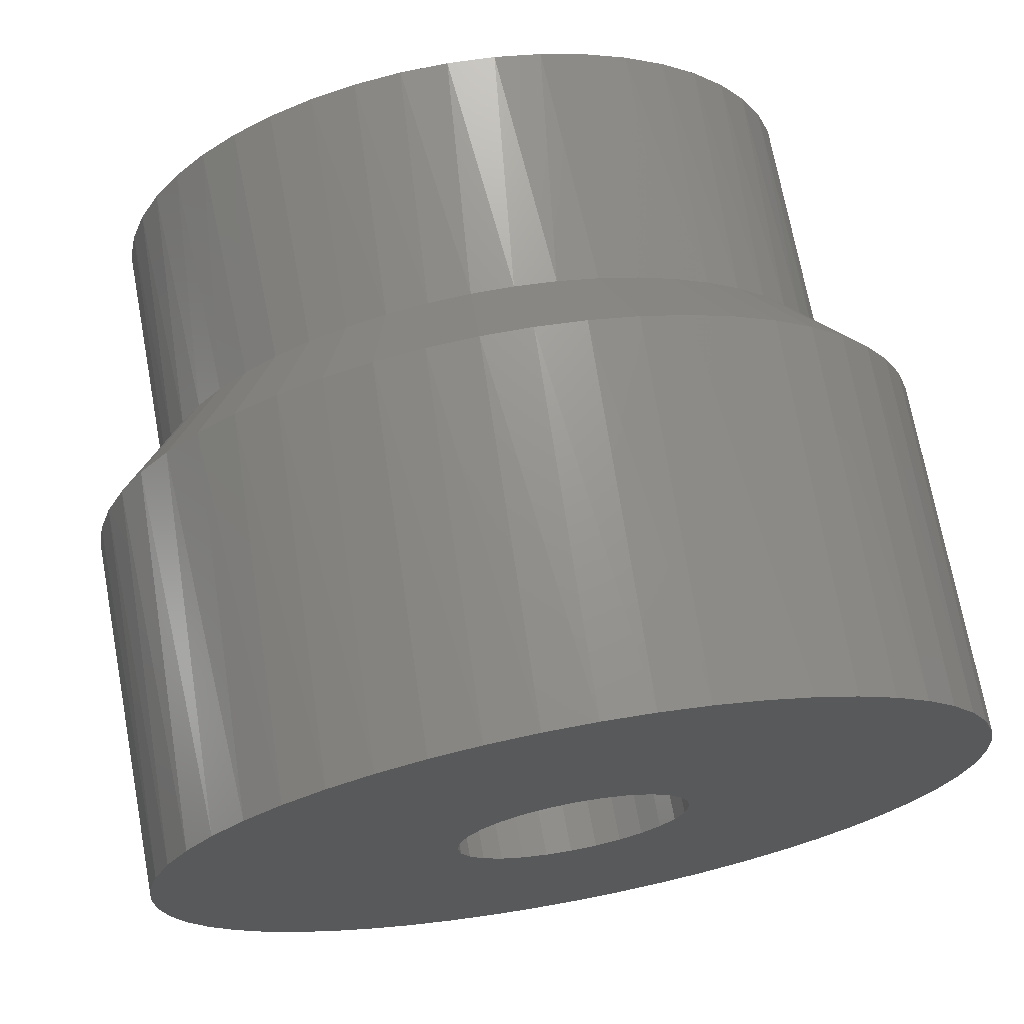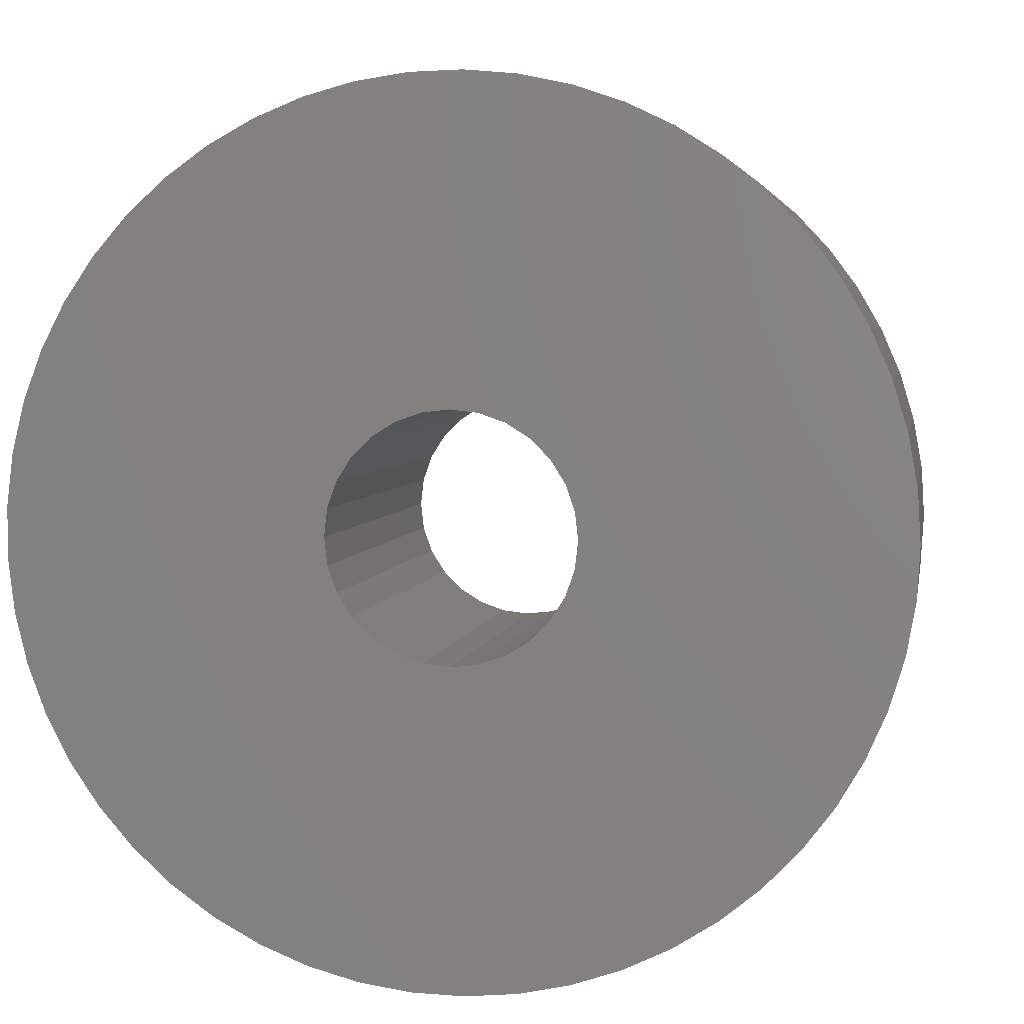
<metadata>
{"format":"stl","ext":"stl","renderer":"f3d","projection":"perspective","resolution":1024,"background":"white","views":[{"elev":71.2,"azim":169.5,"up":"+Z"},{"elev":4.2,"azim":-170.4,"up":"+Z"}]}
</metadata>
<code>
# stl→obj: 353 verts, 682 faces
v -5.75 -64.75 1.652e-14
v -5.75 -59.8 1.391e-14
v -5.711 -64.75 -0.6675
v -5.71 -59.8 -0.6801
v -5.589 -59.8 -1.351
v -5.595 -64.75 -1.326
v -5.39 -59.8 -2.002
v -5.403 -64.75 -1.967
v -5.116 -59.8 -2.626
v -5.138 -64.75 -2.581
v -4.769 -59.8 -3.212
v -4.804 -64.75 -3.16
v -4.356 -59.8 -3.754
v -4.405 -64.75 -3.696
v -3.881 -59.8 -4.243
v -3.946 -64.75 -4.182
v -3.352 -59.8 -4.672
v -3.434 -64.75 -4.612
v -2.776 -59.8 -5.035
v -2.875 -64.75 -4.98
v -2.161 -59.8 -5.328
v -2.277 -64.75 -5.28
v -1.516 -59.8 -5.547
v -1.649 -64.75 -5.508
v -0.849 -59.8 -5.687
v -0.9985 -64.75 -5.663
v -0.1704 -59.8 -5.747
v -0.3343 -64.75 -5.74
v 0.5106 -59.8 -5.727
v 0.3343 -64.75 -5.74
v 1.184 -59.8 -5.627
v 0.9985 -64.75 -5.663
v 1.842 -59.8 -5.447
v 1.649 -64.75 -5.508
v 2.473 -59.8 -5.191
v 2.277 -64.75 -5.28
v 3.069 -59.8 -4.862
v 2.875 -64.75 -4.98
v 3.623 -59.8 -4.465
v 3.434 -64.75 -4.612
v 4.126 -59.8 -4.005
v 3.946 -64.75 -4.182
v 4.57 -59.8 -3.489
v 4.405 -64.75 -3.696
v 4.951 -59.8 -2.924
v 4.804 -64.75 -3.16
v 5.262 -59.8 -2.318
v 5.138 -64.75 -2.581
v 5.499 -59.8 -1.679
v 5.403 -64.75 -1.967
v 5.659 -59.8 -1.017
v 5.595 -64.75 -1.326
v 5.74 -59.8 -0.3406
v 5.711 -64.75 -0.6675
v 5.74 -59.8 0.3406
v 5.75 -64.75 3.196e-14
v 5.659 -59.8 1.017
v 5.711 -64.75 0.6675
v 5.499 -59.8 1.679
v 5.595 -64.75 1.326
v 5.262 -59.8 2.318
v 5.403 -64.75 1.967
v 4.951 -59.8 2.924
v 5.138 -64.75 2.581
v 4.57 -59.8 3.489
v 4.804 -64.75 3.16
v 4.126 -59.8 4.005
v 4.405 -64.75 3.696
v 3.623 -59.8 4.465
v 3.946 -64.75 4.182
v 3.069 -59.8 4.862
v 3.434 -64.75 4.612
v 2.473 -59.8 5.191
v 2.875 -64.75 4.98
v 1.842 -59.8 5.447
v 2.277 -64.75 5.28
v 1.184 -59.8 5.627
v 1.649 -64.75 5.508
v 0.5106 -59.8 5.727
v 0.9985 -64.75 5.663
v -0.1704 -59.8 5.747
v 0.3343 -64.75 5.74
v -0.849 -59.8 5.687
v -0.3343 -64.75 5.74
v -1.516 -59.8 5.547
v -0.9985 -64.75 5.663
v -2.161 -59.8 5.328
v -1.649 -64.75 5.508
v -2.776 -59.8 5.035
v -2.277 -64.75 5.28
v -3.352 -59.8 4.672
v -2.875 -64.75 4.98
v -3.881 -59.8 4.243
v -3.434 -64.75 4.612
v -4.356 -59.8 3.754
v -3.946 -64.75 4.182
v -4.769 -59.8 3.212
v -4.405 -64.75 3.696
v -5.116 -59.8 2.626
v -4.804 -64.75 3.16
v -5.39 -59.8 2.002
v -5.138 -64.75 2.581
v -5.589 -59.8 1.351
v -5.403 -64.75 1.967
v -5.71 -59.8 0.6801
v -5.595 -64.75 1.326
v -5.711 -64.75 0.6675
v 1.56 -65.8 0.356
v 1.56 -59.8 0.356
v 1.6 -59.8 1.787e-14
v 1.6 -65.8 1.824e-14
v 1.442 -65.8 0.6942
v 1.442 -59.8 0.6942
v 1.251 -65.8 0.9976
v 1.251 -59.8 0.9976
v 0.9976 -65.8 1.251
v 0.9976 -59.8 1.251
v 0.6942 -65.8 1.442
v 0.6942 -59.8 1.442
v 0.356 -65.8 1.56
v 0.356 -59.8 1.56
v -1.411e-14 -65.8 1.6
v -1.411e-14 -59.8 1.6
v -0.356 -65.8 1.56
v -0.356 -59.8 1.56
v -0.6942 -65.8 1.442
v -0.6942 -59.8 1.442
v -0.9976 -65.8 1.251
v -0.9976 -59.8 1.251
v -1.251 -65.8 0.9976
v -1.251 -59.8 0.9976
v -1.442 -65.8 0.6942
v -1.442 -59.8 0.6942
v -1.56 -65.8 0.356
v -1.56 -59.8 0.356
v -1.6 -65.8 1.844e-14
v -1.6 -59.8 1.807e-14
v -1.56 -65.8 -0.356
v -1.56 -59.8 -0.356
v -1.442 -65.8 -0.6942
v -1.442 -59.8 -0.6942
v -1.251 -65.8 -0.9976
v -1.251 -59.8 -0.9976
v -0.9976 -65.8 -1.251
v -0.9976 -59.8 -1.251
v -0.6942 -65.8 -1.442
v -0.6942 -59.8 -1.442
v -0.356 -65.8 -1.56
v -0.356 -59.8 -1.56
v -1.45e-14 -65.8 -1.6
v -1.45e-14 -59.8 -1.6
v 0.356 -65.8 -1.56
v 0.356 -59.8 -1.56
v 0.6942 -65.8 -1.442
v 0.6942 -59.8 -1.442
v 0.9976 -65.8 -1.251
v 0.9976 -59.8 -1.251
v 1.251 -65.8 -0.9976
v 1.251 -59.8 -0.9976
v 1.442 -65.8 -0.6942
v 1.442 -59.8 -0.6942
v 1.56 -65.8 -0.356
v 1.56 -59.8 -0.356
v 1.6 -65.8 1.785e-14
v 1.6 -59.8 1.748e-14
v -1.446e-14 -59.8 -1.6
v -1.417e-14 -59.8 1.6
v -4.75 -65.75 1.83e-14
v -4.718 -65.75 0.5514
v -5.75 -64.75 1.826e-14
v -4.622 -65.75 1.095
v -4.464 -65.75 1.625
v -4.245 -65.75 2.132
v -3.969 -65.75 2.61
v -3.639 -65.75 3.053
v -3.26 -65.75 3.455
v -2.837 -65.75 3.81
v -2.375 -65.75 4.114
v -1.881 -65.75 4.362
v -1.362 -65.75 4.55
v -0.8248 -65.75 4.678
v -0.2762 -65.75 4.742
v 0.2762 -65.75 4.742
v 0.8248 -65.75 4.678
v 1.362 -65.75 4.55
v 1.881 -65.75 4.362
v 2.375 -65.75 4.114
v 2.837 -65.75 3.81
v 3.26 -65.75 3.455
v 3.639 -65.75 3.053
v 3.969 -65.75 2.61
v 4.245 -65.75 2.132
v 4.464 -65.75 1.625
v 4.622 -65.75 1.095
v 4.718 -65.75 0.5514
v 4.75 -65.75 2.93e-14
v 5.75 -64.75 3.157e-14
v 4.718 -65.75 -0.5514
v 4.622 -65.75 -1.095
v 4.464 -65.75 -1.625
v 4.245 -65.75 -2.132
v 3.969 -65.75 -2.61
v 3.639 -65.75 -3.053
v 3.26 -65.75 -3.455
v 2.837 -65.75 -3.81
v 2.375 -65.75 -4.114
v 1.881 -65.75 -4.362
v 1.362 -65.75 -4.55
v 0.8248 -65.75 -4.678
v 0.2762 -65.75 -4.742
v -0.2762 -65.75 -4.742
v -0.8248 -65.75 -4.678
v -1.362 -65.75 -4.55
v -1.881 -65.75 -4.362
v -2.375 -65.75 -4.114
v -2.837 -65.75 -3.81
v -3.26 -65.75 -3.455
v -3.639 -65.75 -3.053
v -3.969 -65.75 -2.61
v -4.245 -65.75 -2.132
v -4.464 -65.75 -1.625
v -4.622 -65.75 -1.095
v -4.718 -65.75 -0.5514
v -4.75 -65.75 1.714e-14
v -5.75 -64.75 1.685e-14
v 2.959 -65.8 -0.4938
v 3 -65.8 1.824e-14
v 2.959 -65.8 0.4938
v 2.837 -65.8 0.9741
v 2.638 -65.8 1.428
v 2.367 -65.8 1.843
v 2.032 -65.8 2.207
v 1.641 -65.8 2.511
v 1.205 -65.8 2.747
v 0.7365 -65.8 2.908
v 0.2477 -65.8 2.99
v -0.2477 -65.8 2.99
v -0.7365 -65.8 2.908
v -1.205 -65.8 2.747
v -1.641 -65.8 2.511
v -2.032 -65.8 2.207
v -2.367 -65.8 1.843
v -2.638 -65.8 1.428
v -2.837 -65.8 0.9741
v -2.959 -65.8 0.4938
v -3 -65.8 1.861e-14
v -2.959 -65.8 -0.4938
v -2.837 -65.8 -0.9741
v -2.638 -65.8 -1.428
v -2.367 -65.8 -1.843
v -2.032 -65.8 -2.207
v -1.641 -65.8 -2.511
v -1.205 -65.8 -2.747
v -0.7365 -65.8 -2.908
v -0.2477 -65.8 -2.99
v 0.2477 -65.8 -2.99
v 0.7365 -65.8 -2.908
v 1.205 -65.8 -2.747
v 1.641 -65.8 -2.511
v 2.032 -65.8 -2.207
v 2.367 -65.8 -1.843
v 2.638 -65.8 -1.428
v 2.837 -65.8 -0.9741
v -4.75 -69 1.785e-14
v -4.75 -65.75 1.687e-14
v -4.709 -69 -0.62
v -4.588 -69 -1.229
v -4.388 -69 -1.818
v -4.114 -69 -2.375
v -3.768 -69 -2.892
v -3.359 -69 -3.359
v -2.892 -69 -3.768
v -2.375 -69 -4.114
v -1.818 -69 -4.388
v -1.229 -69 -4.588
v -0.62 -69 -4.709
v -1e-16 -69 -4.75
v 0.62 -69 -4.709
v 1.229 -69 -4.588
v 1.818 -69 -4.388
v 2.375 -69 -4.114
v 2.892 -69 -3.768
v 3.359 -69 -3.359
v 3.768 -69 -2.892
v 4.114 -69 -2.375
v 4.388 -69 -1.818
v 4.588 -69 -1.229
v 4.709 -69 -0.62
v 4.75 -65.75 2.962e-14
v 4.75 -69 2.382e-14
v 4.709 -69 0.62
v 4.588 -69 1.229
v 4.388 -69 1.818
v 4.114 -69 2.375
v 3.768 -69 2.892
v 3.359 -69 3.359
v 2.892 -69 3.768
v 2.375 -69 4.114
v 1.818 -69 4.388
v 1.229 -69 4.588
v 0.62 -69 4.709
v -1.35e-14 -69 4.75
v -0.62 -69 4.709
v -1.229 -69 4.588
v -1.818 -69 4.388
v -2.375 -69 4.114
v -2.892 -69 3.768
v -3.359 -69 3.359
v -3.768 -69 2.892
v -4.114 -69 2.375
v -4.388 -69 1.818
v -4.588 -69 1.229
v -4.709 -69 0.62
v 2.959 -69 0.4938
v 3 -69 1.844e-14
v 2.837 -69 0.9741
v 2.638 -69 1.428
v 2.367 -69 1.843
v 2.032 -69 2.207
v 1.641 -69 2.511
v 1.205 -69 2.747
v 0.7365 -69 2.908
v 0.2477 -69 2.99
v -0.2477 -69 2.99
v -0.7365 -69 2.908
v -1.205 -69 2.747
v -1.641 -69 2.511
v -2.032 -69 2.207
v -2.367 -69 1.843
v -2.638 -69 1.428
v -2.837 -69 0.9741
v -2.959 -69 0.4938
v -3 -69 1.88e-14
v -2.959 -69 -0.4938
v -2.837 -69 -0.9741
v -2.638 -69 -1.428
v -2.367 -69 -1.843
v -2.032 -69 -2.207
v -1.641 -69 -2.511
v -1.205 -69 -2.747
v -0.7365 -69 -2.908
v -0.2477 -69 -2.99
v 0.2477 -69 -2.99
v 0.7365 -69 -2.908
v 1.205 -69 -2.747
v 1.641 -69 -2.511
v 2.032 -69 -2.207
v 2.367 -69 -1.843
v 2.638 -69 -1.428
v 2.837 -69 -0.9741
v 2.959 -69 -0.4938
v 3 -69 1.77e-14
v 3 -65.8 1.751e-14
f 1 2 3
f 2 4 3
f 4 5 6
f 5 7 8
f 7 9 10
f 9 11 12
f 11 13 14
f 13 15 16
f 15 17 18
f 17 19 20
f 19 21 22
f 21 23 24
f 23 25 26
f 25 27 28
f 27 29 30
f 29 31 32
f 31 33 34
f 33 35 36
f 35 37 38
f 37 39 40
f 39 41 42
f 41 43 44
f 43 45 46
f 45 47 48
f 47 49 50
f 49 51 52
f 51 53 54
f 53 55 56
f 55 57 58
f 57 59 60
f 59 61 62
f 61 63 64
f 63 65 66
f 65 67 68
f 67 69 70
f 69 71 72
f 71 73 74
f 73 75 76
f 75 77 78
f 77 79 80
f 79 81 82
f 81 83 84
f 83 85 86
f 85 87 88
f 87 89 90
f 89 91 92
f 91 93 94
f 93 95 96
f 95 97 98
f 97 99 100
f 99 101 102
f 101 103 104
f 103 105 106
f 105 2 107
f 2 1 107
f 107 106 105
f 106 104 103
f 104 102 101
f 102 100 99
f 100 98 97
f 98 96 95
f 96 94 93
f 94 92 91
f 92 90 89
f 90 88 87
f 88 86 85
f 86 84 83
f 84 82 81
f 82 80 79
f 80 78 77
f 78 76 75
f 76 74 73
f 74 72 71
f 72 70 69
f 70 68 67
f 68 66 65
f 66 64 63
f 64 62 61
f 62 60 59
f 60 58 57
f 58 56 55
f 56 54 53
f 54 52 51
f 52 50 49
f 50 48 47
f 48 46 45
f 46 44 43
f 44 42 41
f 42 40 39
f 40 38 37
f 38 36 35
f 36 34 33
f 34 32 31
f 32 30 29
f 30 28 27
f 28 26 25
f 26 24 23
f 24 22 21
f 22 20 19
f 20 18 17
f 18 16 15
f 16 14 13
f 14 12 11
f 12 10 9
f 10 8 7
f 8 6 5
f 6 3 4
f 108 109 110
f 111 108 110
f 112 113 109
f 108 112 109
f 114 115 113
f 112 114 113
f 116 117 115
f 114 116 115
f 118 119 117
f 116 118 117
f 120 121 119
f 118 120 119
f 122 123 121
f 120 122 121
f 124 125 123
f 122 124 123
f 126 127 125
f 124 126 125
f 128 129 127
f 126 128 127
f 130 131 129
f 128 130 129
f 132 133 131
f 130 132 131
f 134 135 133
f 132 134 133
f 136 137 135
f 134 136 135
f 138 139 137
f 136 138 137
f 140 141 139
f 138 140 139
f 142 143 141
f 140 142 141
f 144 145 143
f 142 144 143
f 146 147 145
f 144 146 145
f 148 149 147
f 146 148 147
f 150 151 149
f 148 150 149
f 152 153 151
f 150 152 151
f 154 155 153
f 152 154 153
f 156 157 155
f 154 156 155
f 158 159 157
f 156 158 157
f 160 161 159
f 158 160 159
f 162 163 161
f 160 162 161
f 164 165 163
f 162 164 163
f 137 4 2
f 139 5 4
f 139 7 5
f 141 9 7
f 141 11 9
f 143 13 11
f 143 15 13
f 145 17 15
f 145 19 17
f 147 21 19
f 149 23 21
f 149 25 23
f 166 27 25
f 166 29 27
f 153 31 29
f 153 33 31
f 155 35 33
f 155 37 35
f 157 39 37
f 157 41 39
f 159 43 41
f 159 45 43
f 161 47 45
f 161 49 47
f 163 51 49
f 163 53 51
f 110 55 53
f 109 57 55
f 109 59 57
f 113 61 59
f 113 63 61
f 115 65 63
f 115 67 65
f 117 69 67
f 117 71 69
f 119 73 71
f 119 75 73
f 121 77 75
f 121 79 77
f 167 81 79
f 167 83 81
f 125 85 83
f 125 87 85
f 127 89 87
f 129 91 89
f 129 93 91
f 131 95 93
f 131 97 95
f 133 99 97
f 133 101 99
f 135 103 101
f 135 105 103
f 137 2 105
f 53 163 110
f 49 161 163
f 45 159 161
f 41 157 159
f 37 155 157
f 33 153 155
f 29 166 153
f 25 149 166
f 21 147 149
f 19 145 147
f 15 143 145
f 11 141 143
f 7 139 141
f 4 137 139
f 105 135 137
f 101 133 135
f 97 131 133
f 93 129 131
f 89 127 129
f 87 125 127
f 83 167 125
f 79 121 167
f 75 119 121
f 71 117 119
f 67 115 117
f 63 113 115
f 59 109 113
f 55 110 109
f 168 169 107
f 168 107 170
f 169 171 106
f 169 106 107
f 171 172 104
f 171 104 106
f 172 173 102
f 172 102 104
f 173 174 100
f 173 100 102
f 174 175 98
f 174 98 100
f 175 176 96
f 175 96 98
f 176 177 94
f 176 94 96
f 177 178 92
f 177 92 94
f 178 179 90
f 178 90 92
f 179 180 88
f 179 88 90
f 180 181 86
f 180 86 88
f 181 182 84
f 181 84 86
f 182 183 82
f 182 82 84
f 183 184 80
f 183 80 82
f 184 185 78
f 184 78 80
f 185 186 76
f 185 76 78
f 186 187 74
f 186 74 76
f 187 188 72
f 187 72 74
f 188 189 70
f 188 70 72
f 189 190 68
f 189 68 70
f 190 191 66
f 190 66 68
f 191 192 64
f 191 64 66
f 192 193 62
f 192 62 64
f 193 194 60
f 193 60 62
f 194 195 58
f 194 58 60
f 195 196 197
f 195 197 58
f 196 198 54
f 196 54 197
f 198 199 52
f 198 52 54
f 199 200 50
f 199 50 52
f 200 201 48
f 200 48 50
f 201 202 46
f 201 46 48
f 202 203 44
f 202 44 46
f 203 204 42
f 203 42 44
f 204 205 40
f 204 40 42
f 205 206 38
f 205 38 40
f 206 207 36
f 206 36 38
f 207 208 34
f 207 34 36
f 208 209 32
f 208 32 34
f 209 210 30
f 209 30 32
f 210 211 28
f 210 28 30
f 211 212 26
f 211 26 28
f 212 213 24
f 212 24 26
f 213 214 22
f 213 22 24
f 214 215 20
f 214 20 22
f 215 216 18
f 215 18 20
f 216 217 16
f 216 16 18
f 217 218 14
f 217 14 16
f 218 219 12
f 218 12 14
f 219 220 10
f 219 10 12
f 220 221 8
f 220 8 10
f 221 222 6
f 221 6 8
f 222 223 3
f 222 3 6
f 223 224 225
f 223 225 3
f 226 227 111
f 227 228 111
f 228 229 108
f 229 230 112
f 230 231 114
f 231 232 114
f 232 233 116
f 233 234 118
f 234 235 120
f 235 236 120
f 236 237 122
f 237 238 124
f 238 239 124
f 239 240 126
f 240 241 128
f 241 242 130
f 242 243 130
f 243 244 132
f 244 245 134
f 245 246 136
f 246 247 136
f 247 248 138
f 248 249 140
f 249 250 142
f 250 251 142
f 251 252 144
f 252 253 146
f 253 254 148
f 254 255 148
f 255 256 150
f 256 257 152
f 257 258 152
f 258 259 154
f 259 260 156
f 260 261 158
f 261 262 158
f 262 263 160
f 263 226 162
f 108 111 228
f 111 162 226
f 162 160 263
f 160 158 262
f 158 156 260
f 156 154 259
f 154 152 258
f 152 150 256
f 150 148 255
f 148 146 253
f 146 144 252
f 144 142 251
f 142 140 249
f 140 138 248
f 138 136 247
f 136 134 245
f 134 132 244
f 132 130 243
f 130 128 241
f 128 126 240
f 126 124 239
f 124 122 237
f 122 120 236
f 120 118 234
f 118 116 233
f 116 114 232
f 114 112 230
f 112 108 229
f 264 265 223
f 223 222 266
f 222 221 267
f 221 220 268
f 220 219 269
f 219 218 270
f 218 217 271
f 217 216 272
f 216 215 273
f 215 214 273
f 214 213 274
f 213 212 275
f 212 211 276
f 211 210 277
f 210 209 278
f 209 208 279
f 208 207 280
f 207 206 281
f 206 205 281
f 205 204 282
f 204 203 283
f 203 202 284
f 202 201 285
f 201 200 286
f 200 199 287
f 199 198 288
f 198 289 290
f 289 195 290
f 195 194 291
f 194 193 292
f 193 192 293
f 192 191 294
f 191 190 295
f 190 189 296
f 189 188 297
f 188 187 298
f 187 186 298
f 186 185 299
f 185 184 300
f 184 183 301
f 183 182 302
f 182 181 303
f 181 180 304
f 180 179 305
f 179 178 306
f 178 177 306
f 177 176 307
f 176 175 308
f 175 174 309
f 174 173 310
f 173 172 311
f 172 171 312
f 171 169 313
f 169 265 264
f 264 313 169
f 313 312 171
f 312 311 172
f 311 310 173
f 310 309 174
f 309 308 175
f 308 307 176
f 307 306 177
f 306 305 179
f 305 304 180
f 304 303 181
f 303 302 182
f 302 301 183
f 301 300 184
f 300 299 185
f 299 298 186
f 298 297 188
f 297 296 189
f 296 295 190
f 295 294 191
f 294 293 192
f 293 292 193
f 292 291 194
f 291 290 195
f 290 288 198
f 288 287 199
f 287 286 200
f 286 285 201
f 285 284 202
f 284 283 203
f 283 282 204
f 282 281 205
f 281 280 207
f 280 279 208
f 279 278 209
f 278 277 210
f 277 276 211
f 276 275 212
f 275 274 213
f 274 273 214
f 273 272 216
f 272 271 217
f 271 270 218
f 270 269 219
f 269 268 220
f 268 267 221
f 267 266 222
f 266 264 223
f 314 228 227
f 315 314 227
f 316 229 228
f 314 316 228
f 317 230 229
f 316 317 229
f 318 231 230
f 317 318 230
f 319 232 231
f 318 319 231
f 320 233 232
f 319 320 232
f 321 234 233
f 320 321 233
f 322 235 234
f 321 322 234
f 323 236 235
f 322 323 235
f 324 237 236
f 323 324 236
f 325 238 237
f 324 325 237
f 326 239 238
f 325 326 238
f 327 240 239
f 326 327 239
f 328 241 240
f 327 328 240
f 329 242 241
f 328 329 241
f 330 243 242
f 329 330 242
f 331 244 243
f 330 331 243
f 332 245 244
f 331 332 244
f 333 246 245
f 332 333 245
f 334 247 246
f 333 334 246
f 335 248 247
f 334 335 247
f 336 249 248
f 335 336 248
f 337 250 249
f 336 337 249
f 338 251 250
f 337 338 250
f 339 252 251
f 338 339 251
f 340 253 252
f 339 340 252
f 341 254 253
f 340 341 253
f 342 255 254
f 341 342 254
f 343 256 255
f 342 343 255
f 344 257 256
f 343 344 256
f 345 258 257
f 344 345 257
f 346 259 258
f 345 346 258
f 347 260 259
f 346 347 259
f 348 261 260
f 347 348 260
f 349 262 261
f 348 349 261
f 350 263 262
f 349 350 262
f 351 226 263
f 350 351 263
f 352 353 226
f 351 352 226
f 333 313 264
f 332 312 313
f 331 311 312
f 330 310 311
f 329 309 310
f 329 308 309
f 328 307 308
f 327 306 307
f 326 305 306
f 325 304 305
f 325 303 304
f 324 302 303
f 323 301 302
f 322 300 301
f 322 299 300
f 321 298 299
f 320 297 298
f 319 296 297
f 318 295 296
f 318 294 295
f 317 293 294
f 316 292 293
f 314 291 292
f 315 290 291
f 315 288 290
f 351 287 288
f 350 286 287
f 349 285 286
f 348 284 285
f 348 283 284
f 347 282 283
f 346 281 282
f 345 280 281
f 344 279 280
f 344 278 279
f 343 277 278
f 342 276 277
f 341 275 276
f 341 274 275
f 340 273 274
f 339 272 273
f 338 271 272
f 337 270 271
f 337 269 270
f 336 268 269
f 335 267 268
f 334 266 267
f 333 264 266
f 291 314 315
f 292 316 314
f 293 317 316
f 294 318 317
f 296 319 318
f 297 320 319
f 298 321 320
f 299 322 321
f 301 323 322
f 302 324 323
f 303 325 324
f 305 326 325
f 306 327 326
f 307 328 327
f 308 329 328
f 310 330 329
f 311 331 330
f 312 332 331
f 313 333 332
f 266 334 333
f 267 335 334
f 268 336 335
f 269 337 336
f 271 338 337
f 272 339 338
f 273 340 339
f 274 341 340
f 276 342 341
f 277 343 342
f 278 344 343
f 280 345 344
f 281 346 345
f 282 347 346
f 283 348 347
f 285 349 348
f 286 350 349
f 287 351 350
f 288 315 351

</code>
